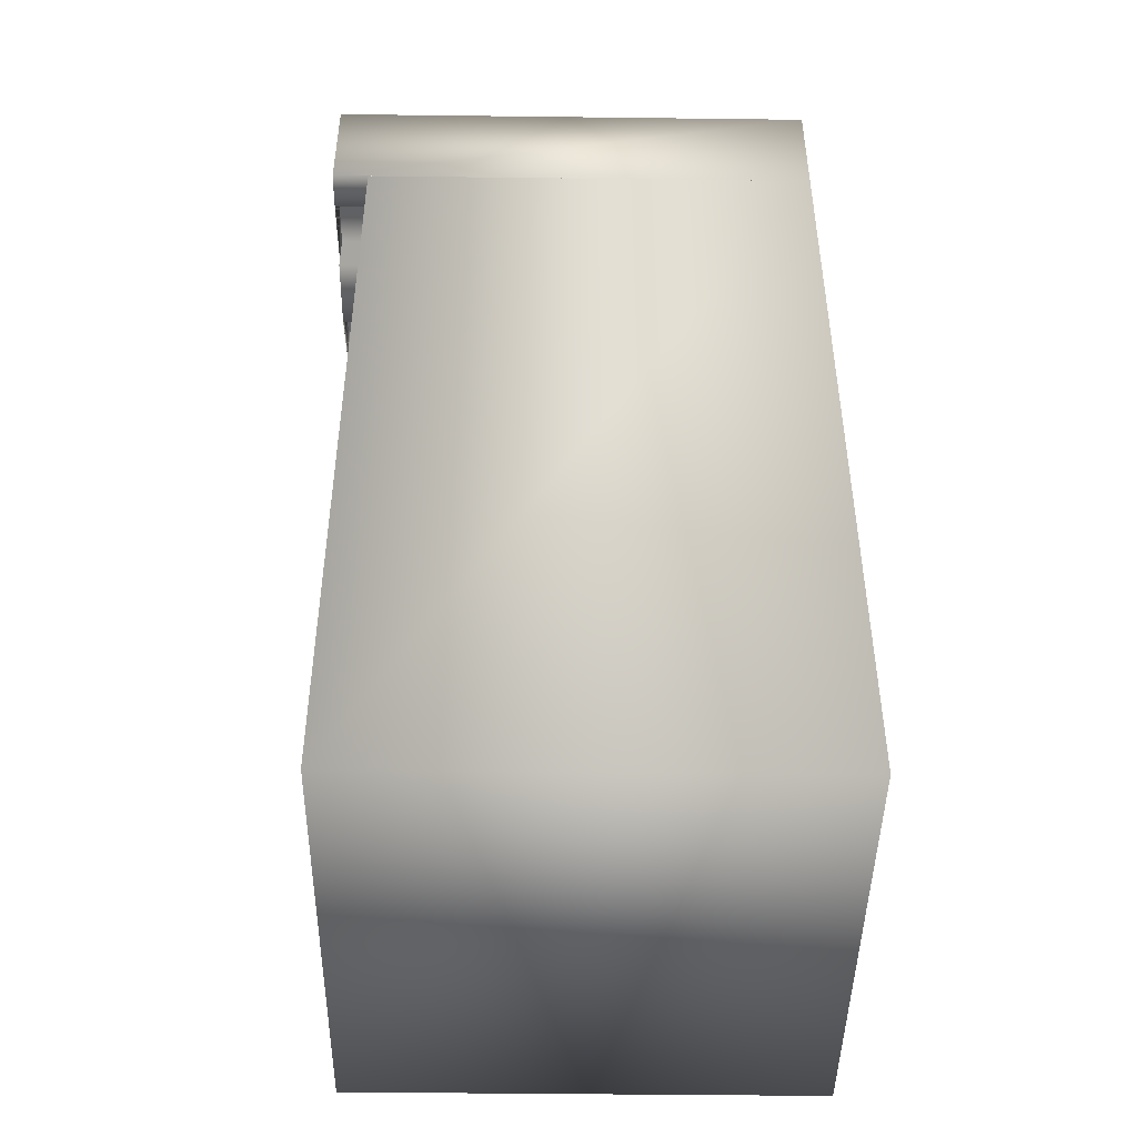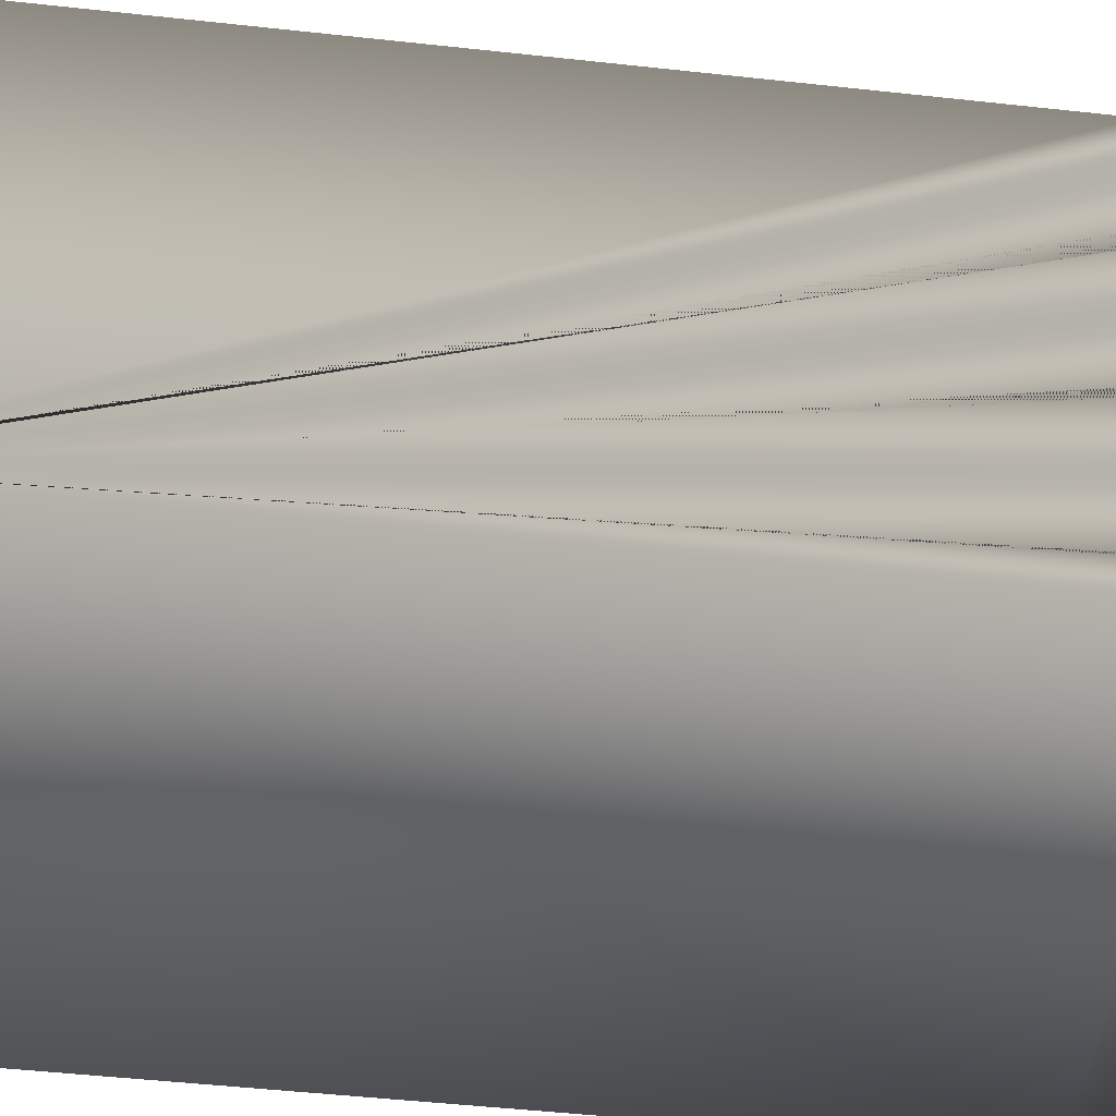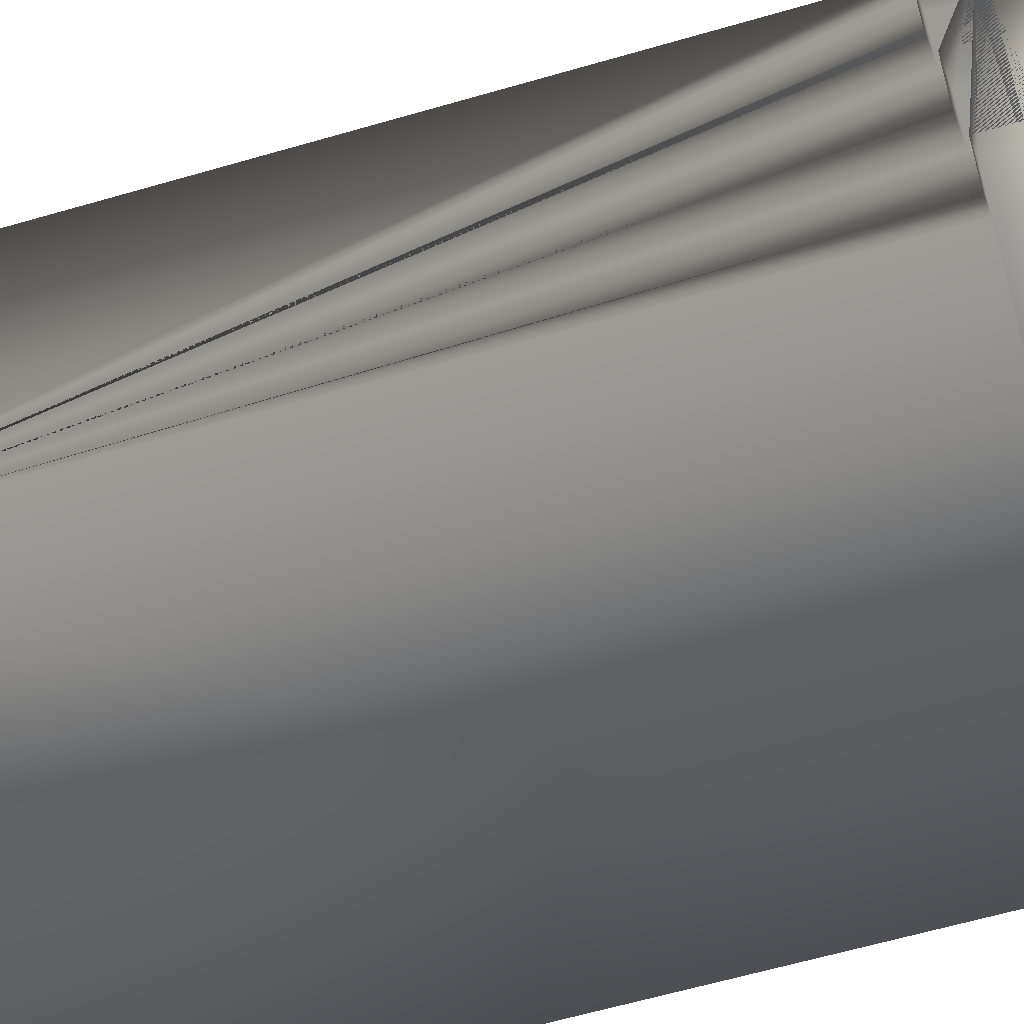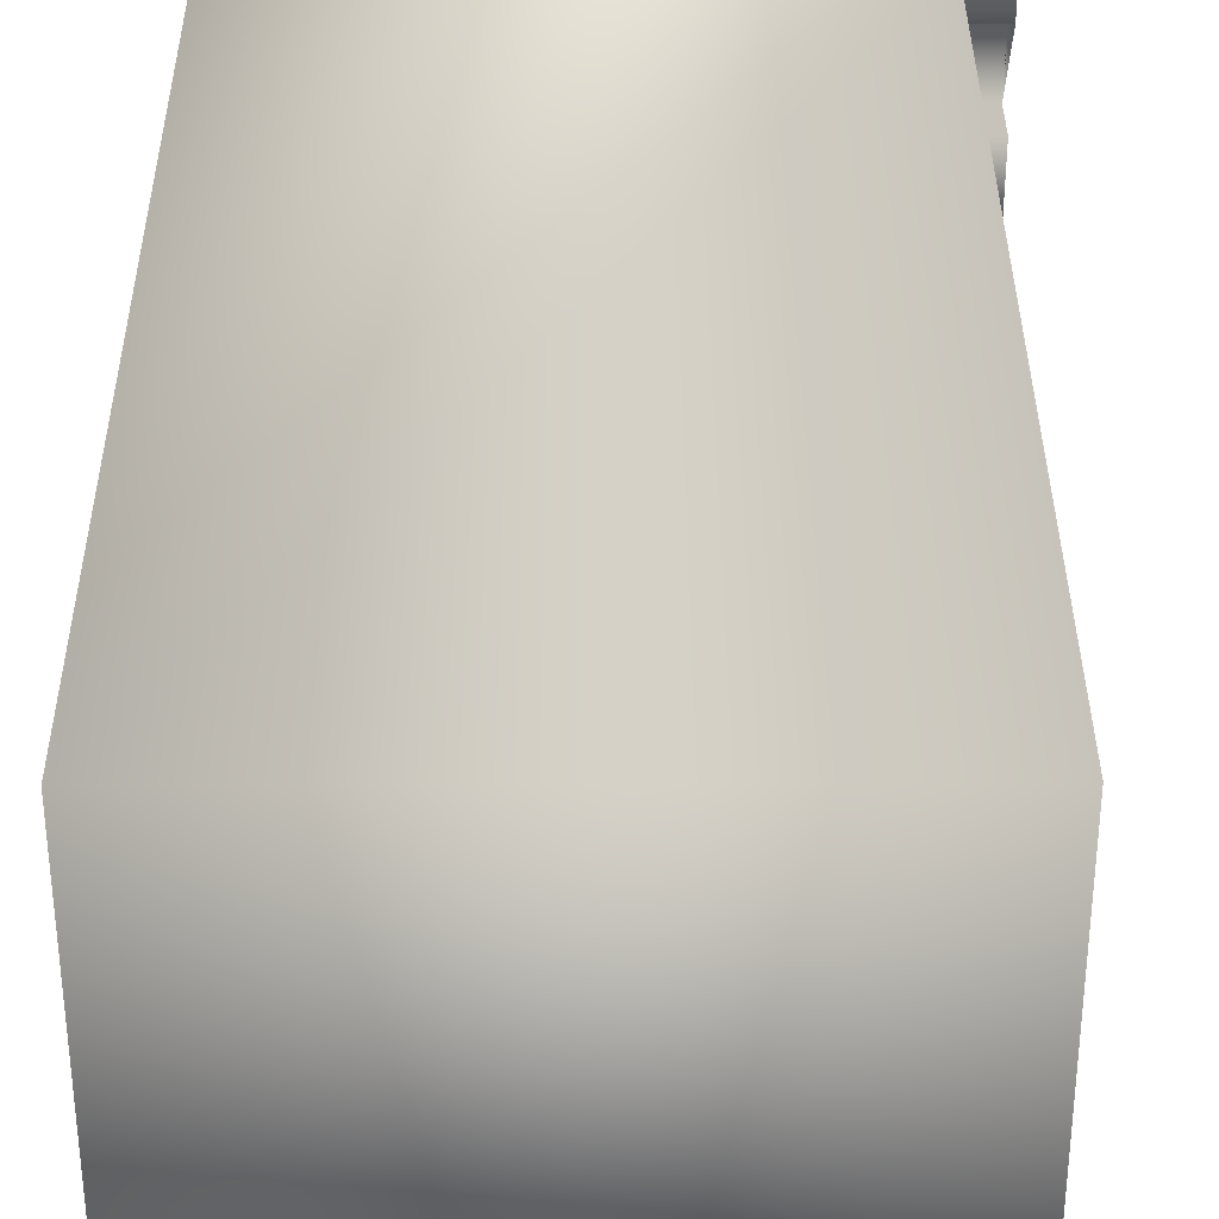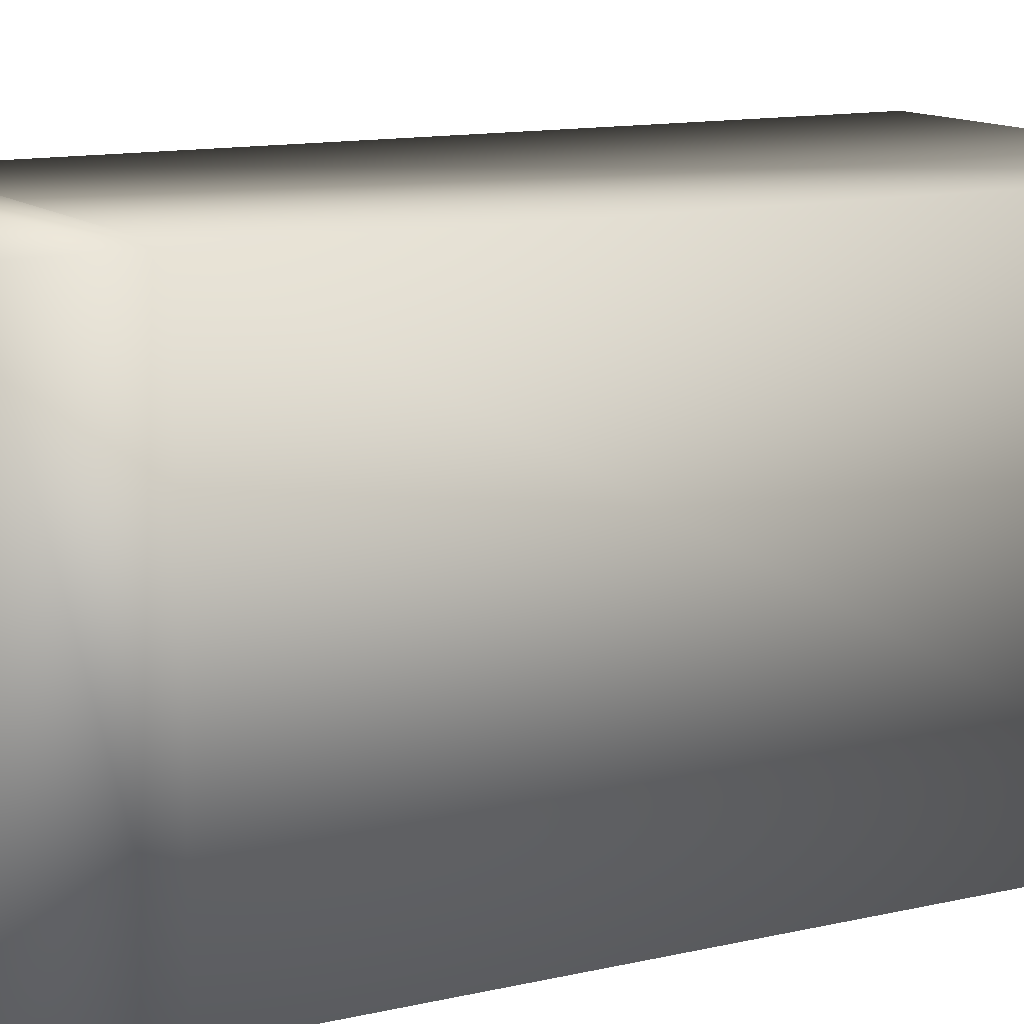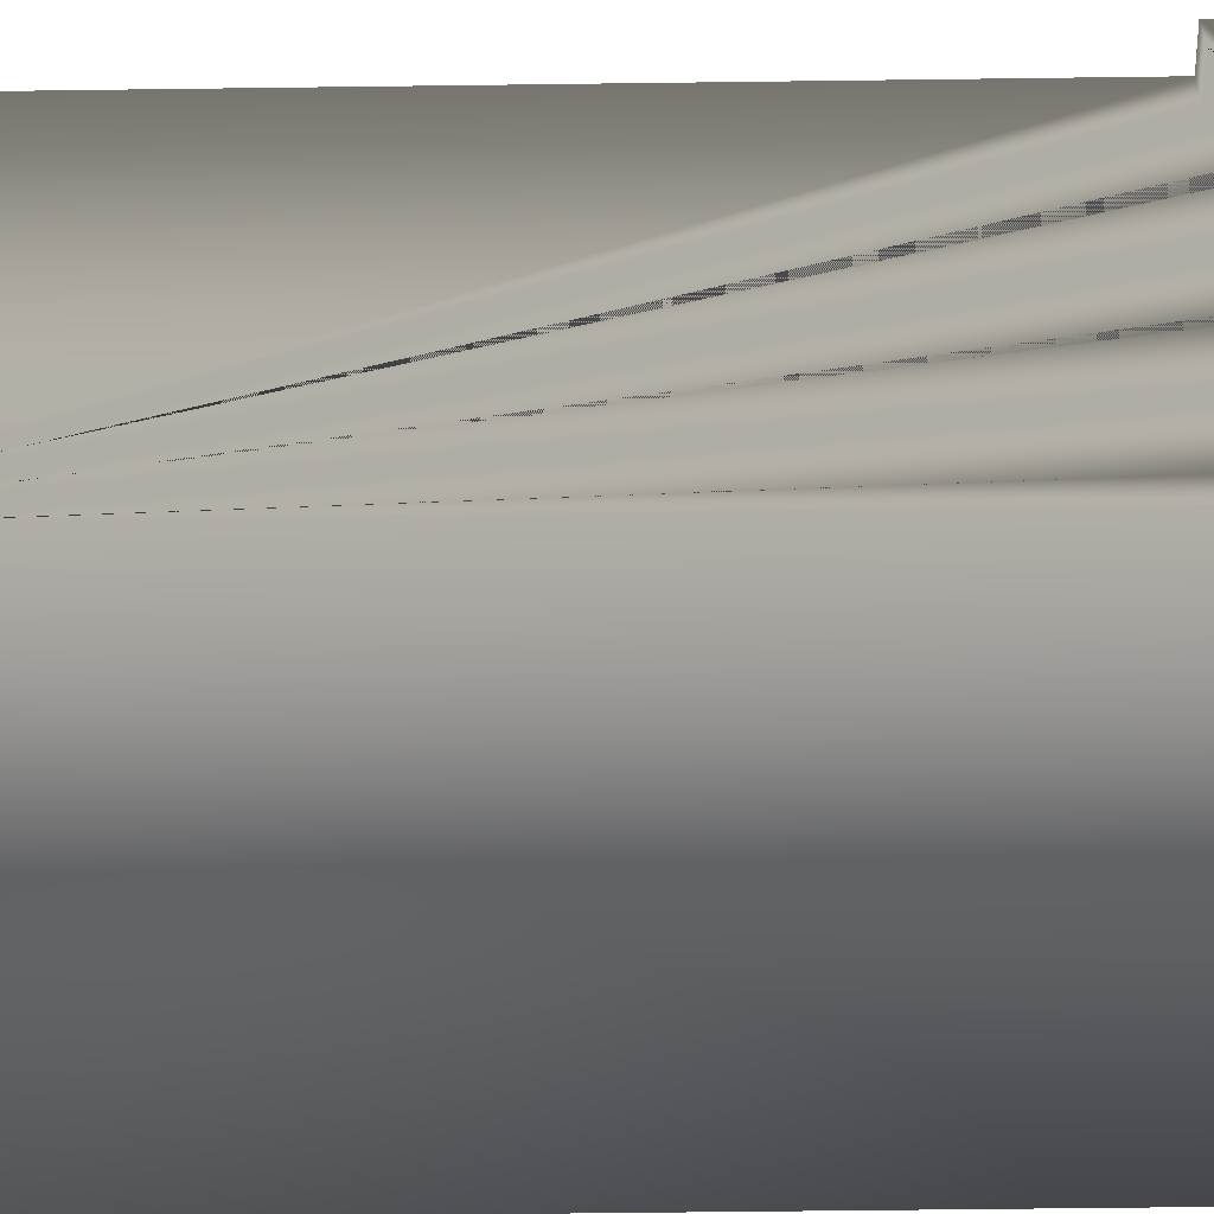
<metadata>
{"format":"obj","ext":"obj","renderer":"f3d","projection":"perspective","resolution":1024,"background":"white","views":[{"elev":-45.5,"azim":179.2,"up":"+Y"},{"elev":-48.6,"azim":83.0,"up":"+Z"},{"elev":-63.8,"azim":106.2,"up":"+Z"},{"elev":35.0,"azim":-0.3,"up":"+Z"},{"elev":12.3,"azim":-118.7,"up":"+Z"},{"elev":-55.2,"azim":90.8,"up":"+Z"}]}
</metadata>
<code>
o cube1
v -0.5 0 0.5
v 0.5 0 0.5
v -0.5 0 -0.5
v 0.5 0 -0.5
v -0.5 1.75 0.5
v 0.5 1.75 0.5
v -0.5 1.75 -0.5
v 0.5 1.75 -0.5
v 0.5 1.75 0.25
v 0.5 1.75 -0.25
v 0.5 1.844 0.25
v 0.5 1.844 -0.25
v 0.5 1.75 0.08333
v 0.5 1.75 -0.08333
v 0.5 1.844 0.08333
v 0.5 1.844 -0.08333
v 0.5 1.75 0.4167
v 0.5 1.844 0.4167
v 0.5 1.75 -0.4167
v 0.5 1.844 -0.4167
v 0.58 1.844 0.25
v 0.58 1.844 -0.25
v 0.58 1.844 0.08333
v 0.58 1.844 -0.08333
v 0.58 1.844 0.4167
v 0.58 1.844 -0.4167
v 0.58 1.75 0.25
v 0.58 1.75 0.08333
v 0.58 1.75 0.4167
v 0.58 2 0.5
v 0.58 1.75 -0.4167
v 0.58 1.75 0.5
v 0.58 1.75 -0.08333
v 0.58 1.75 -0.25
v 0.58 1.75 -0.5
v 0.58 2 -0.5
v -0.5 2 -0.5
v -0.5 1.75 -0.5
v -0.5 2 0.5
v -0.5 1.75 0.5
g cube1_cube1_auv
f 1 2 6 5
f 4 8 19 20 12 10 14 16 15 13 9 11 18 17 6 2
f 5 7 3 1
f 6 32 40 5
f 7 5 40 38
f 7 8 4 3
f 8 35 31 19
f 10 34 33 14
f 11 9 27 21
f 12 22 34 10
f 13 28 27 9
f 15 23 28 13
f 16 14 33 24
f 16 24 23 15
f 17 29 32 6
f 18 25 29 17
f 20 19 31 26
f 20 26 22 12
f 21 25 18 11
f 21 27 28 23 24 33 34 22 26 31 35 36 30 32 29 25
f 30 39 40 32
f 35 38 37 36
f 36 37 39 30
f 38 35 8 7
f 38 40 39 37
g cube1_default
f 1 3 4 2

</code>
